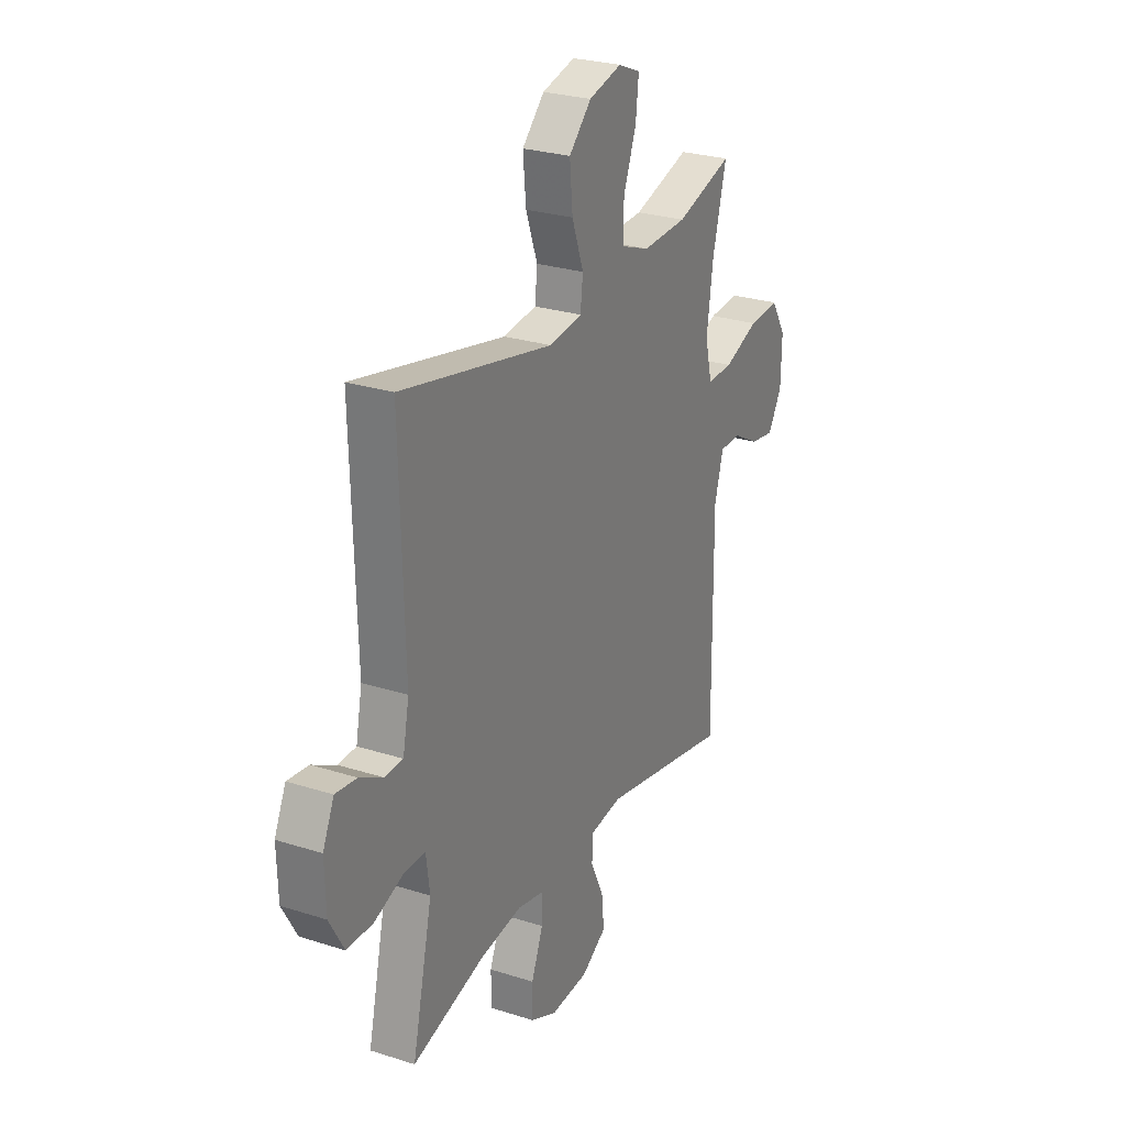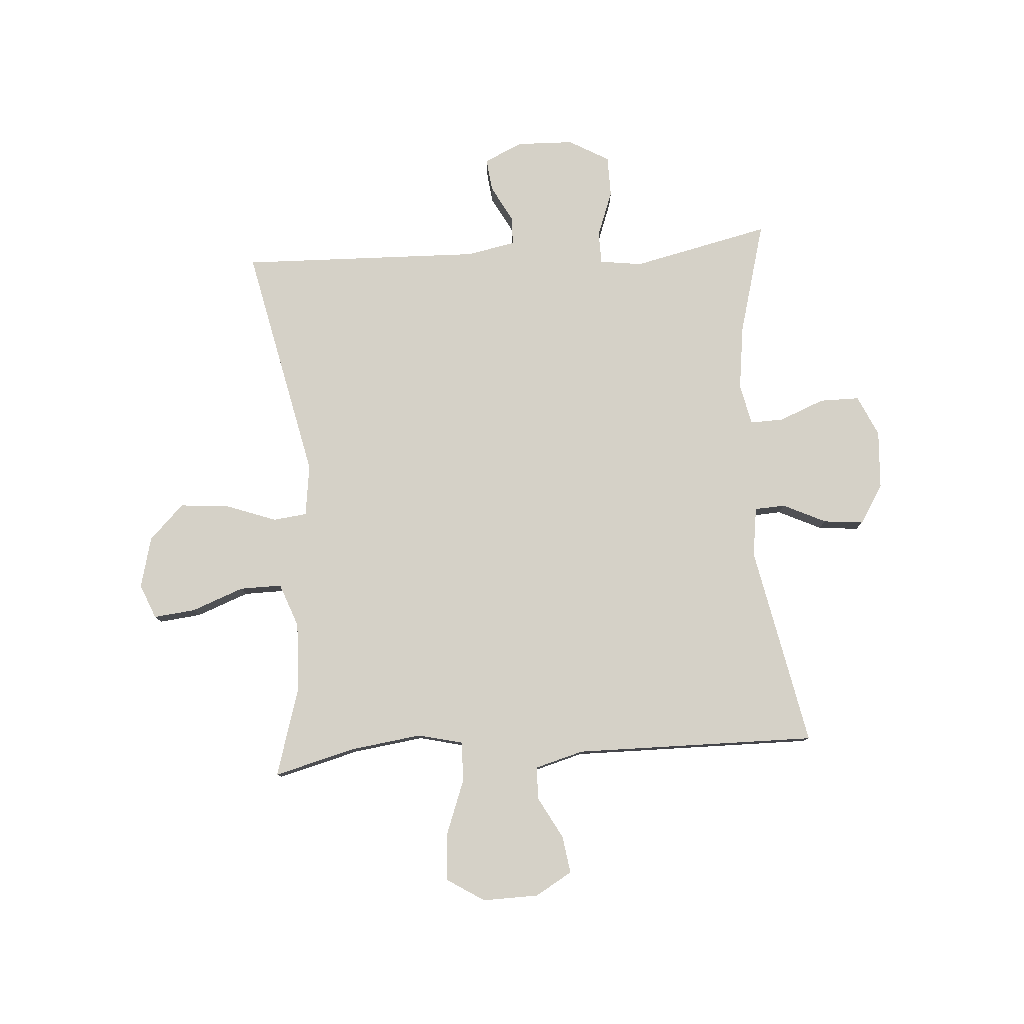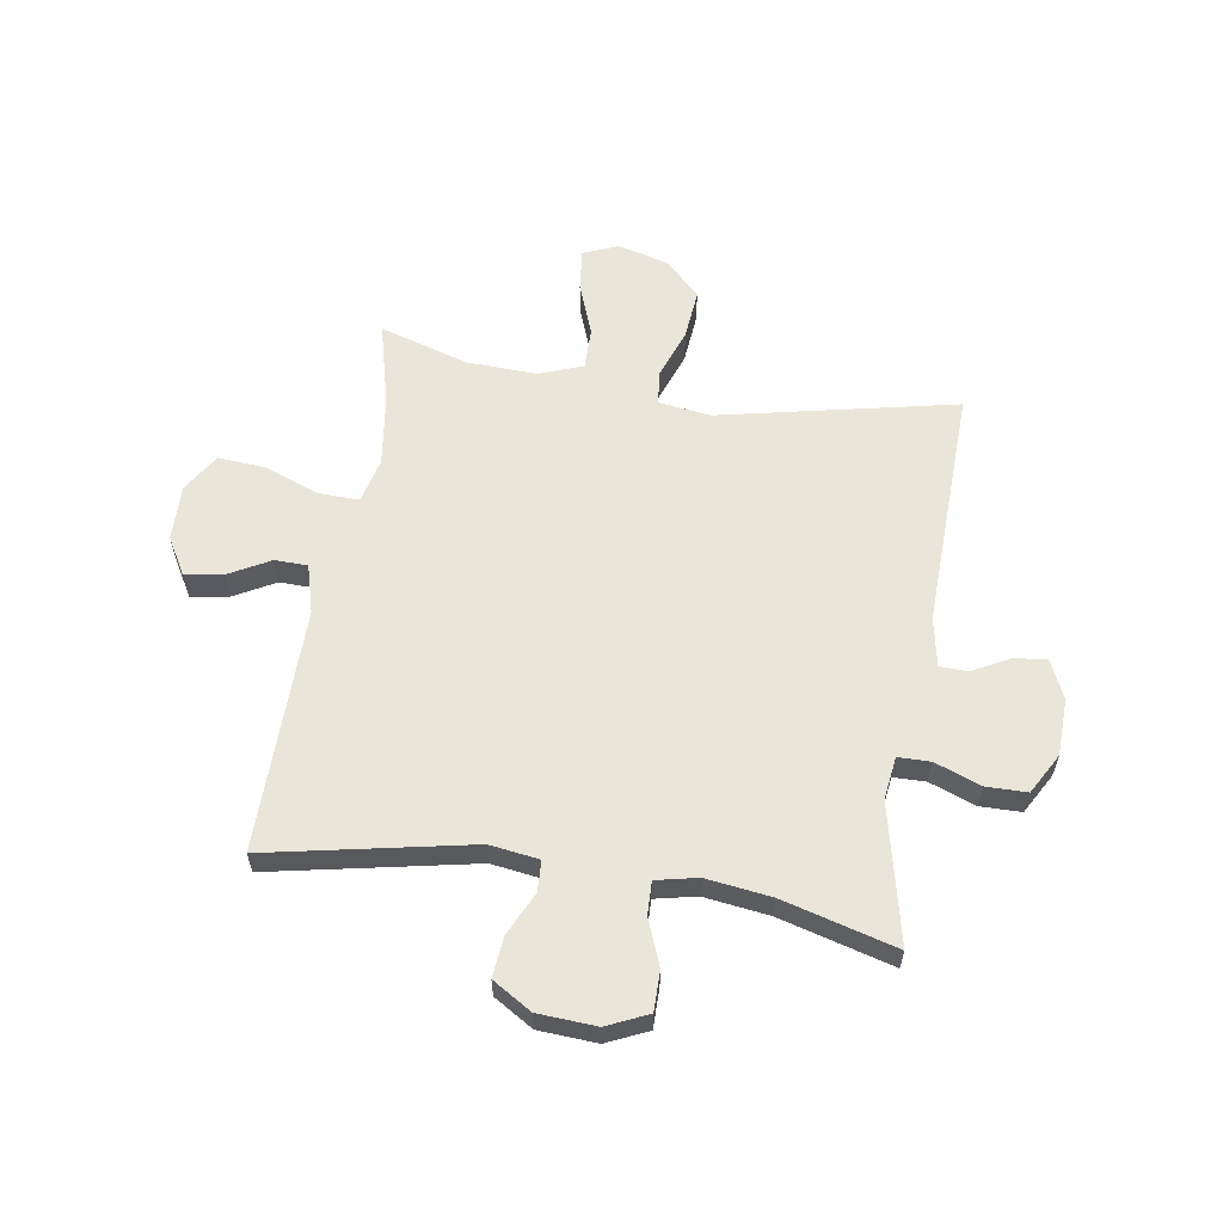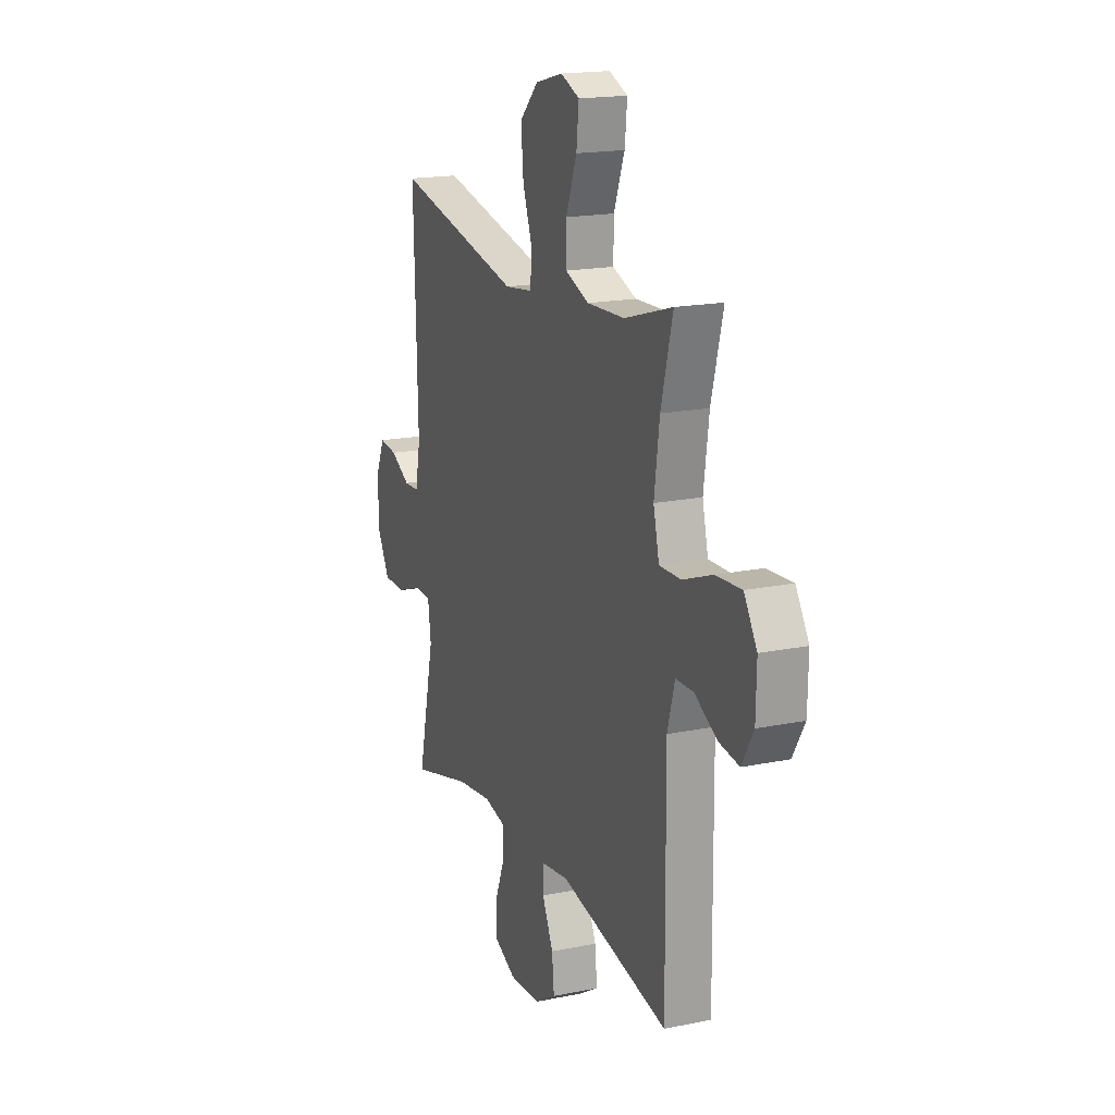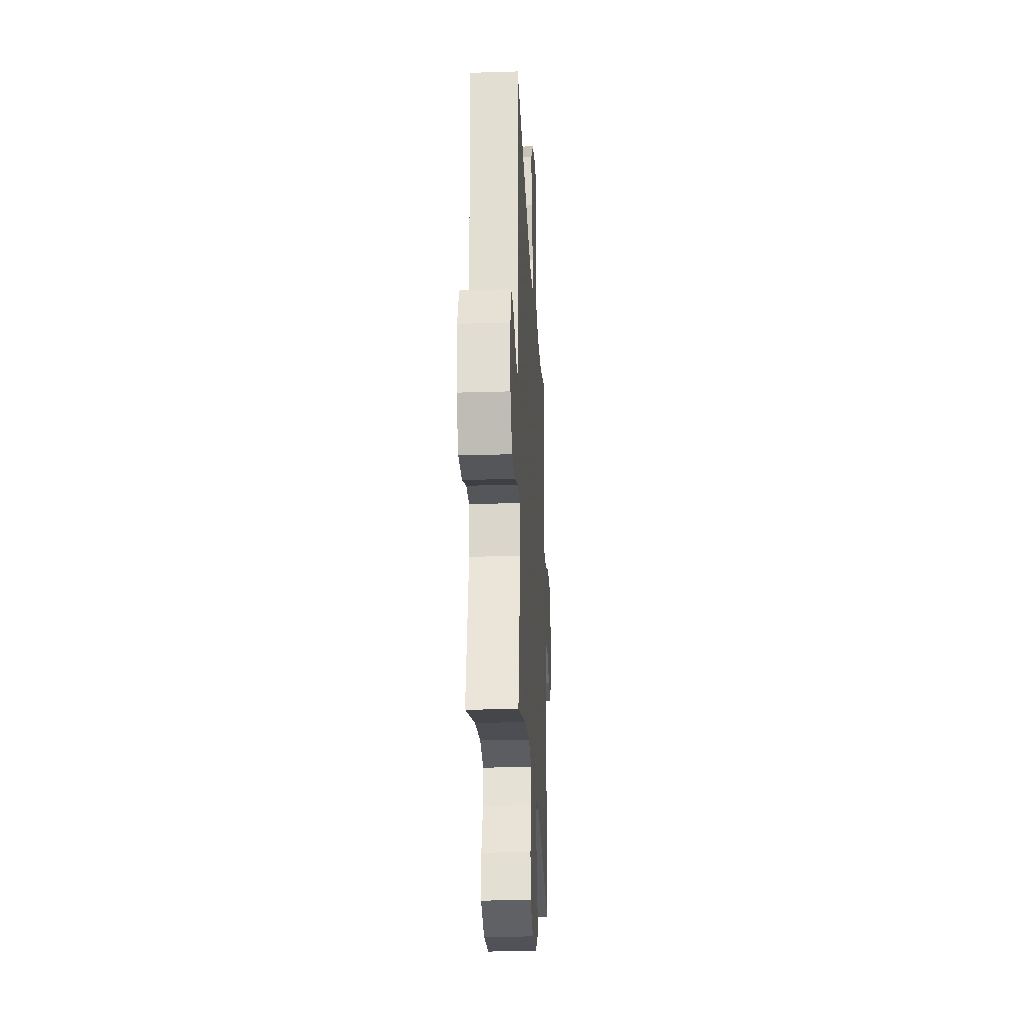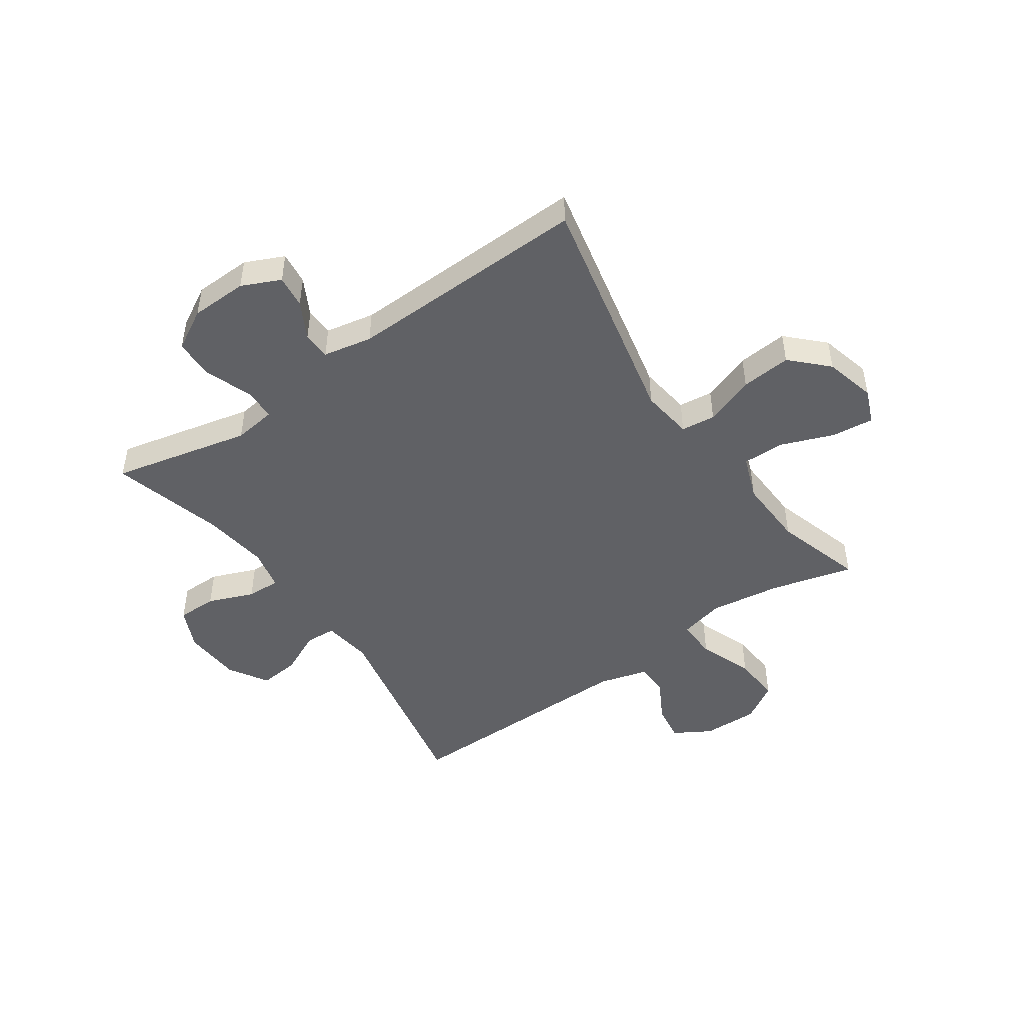
<metadata>
{"format":"obj","ext":"obj","renderer":"f3d","projection":"perspective","resolution":1024,"background":"white","views":[{"elev":26.6,"azim":-63.4,"up":"+Z"},{"elev":79.6,"azim":86.1,"up":"+Y"},{"elev":59.7,"azim":-170.9,"up":"+Y"},{"elev":17.8,"azim":68.1,"up":"+Z"},{"elev":-24.8,"azim":-87.1,"up":"+Z"},{"elev":-47.5,"azim":-55.2,"up":"+Y"}]}
</metadata>
<code>
v 0.5 0.07 -0.5
v 0.144 0.07 -0.428
v 0.057 0.07 -0.44
v 0.054 0.07 -0.494
v 0.09 0.07 -0.57
v 0.097 0.07 -0.641
v 0.028 0.07 -0.683
v -0.075 0.07 -0.689
v -0.147 0.07 -0.656
v -0.147 0.07 -0.586
v -0.115 0.07 -0.506
v -0.113 0.07 -0.447
v -0.186 0.07 -0.431
v -0.301 0.07 -0.446
v -0.5 0.07 -0.5
v -0.445 0.07 -0.257
v -0.455 0.07 -0.182
v -0.512 0.07 -0.181
v -0.593 0.07 -0.211
v -0.665 0.07 -0.21
v -0.705 0.07 -0.139
v -0.708 0.07 -0.039
v -0.677 0.07 0.029
v -0.619 0.07 0.022
v -0.554 0.07 -0.013
v -0.505 0.07 -0.011
v -0.488 0.07 0.075
v -0.5 0.07 0.5
v -0.083 0.07 0.41
v 0.008 0.07 0.422
v 0.015 0.07 0.482
v -0.017 0.07 0.57
v -0.025 0.07 0.658
v 0.036 0.07 0.719
v 0.126 0.07 0.742
v 0.187 0.07 0.717
v 0.179 0.07 0.643
v 0.144 0.07 0.551
v 0.143 0.07 0.477
v 0.221 0.07 0.448
v 0.344 0.07 0.453
v 0.5 0.07 0.5
v 0.462 0.07 0.354
v 0.445 0.07 0.23
v 0.464 0.07 0.151
v 0.535 0.07 0.153
v 0.631 0.07 0.189
v 0.715 0.07 0.195
v 0.757 0.07 0.128
v 0.755 0.07 0.03
v 0.717 0.07 -0.035
v 0.651 0.07 -0.025
v 0.578 0.07 0.015
v 0.52 0.07 0.014
v 0.496 0.07 -0.072
v 0.5 0 -0.5
v 0.144 0 -0.428
v 0.057 0 -0.44
v 0.054 0 -0.494
v 0.09 0 -0.57
v 0.097 0 -0.641
v 0.028 0 -0.683
v -0.075 0 -0.689
v -0.147 0 -0.656
v -0.147 0 -0.586
v -0.115 0 -0.506
v -0.113 0 -0.447
v -0.186 0 -0.431
v -0.301 0 -0.446
v -0.5 0 -0.5
v -0.445 0 -0.257
v -0.455 0 -0.182
v -0.512 0 -0.181
v -0.593 0 -0.211
v -0.665 0 -0.21
v -0.705 0 -0.139
v -0.708 0 -0.039
v -0.677 0 0.029
v -0.619 0 0.022
v -0.554 0 -0.013
v -0.505 0 -0.011
v -0.488 0 0.075
v -0.5 0 0.5
v -0.083 0 0.41
v 0.008 0 0.422
v 0.015 0 0.482
v -0.017 0 0.57
v -0.025 0 0.658
v 0.036 0 0.719
v 0.126 0 0.742
v 0.187 0 0.717
v 0.179 0 0.643
v 0.144 0 0.551
v 0.143 0 0.477
v 0.221 0 0.448
v 0.344 0 0.453
v 0.5 0 0.5
v 0.462 0 0.354
v 0.445 0 0.23
v 0.464 0 0.151
v 0.535 0 0.153
v 0.631 0 0.189
v 0.715 0 0.195
v 0.757 0 0.128
v 0.755 0 0.03
v 0.717 0 -0.035
v 0.651 0 -0.025
v 0.578 0 0.015
v 0.52 0 0.014
v 0.496 0 -0.072
f 50 51 52 53
f 50 53 54
f 49 50 54
f 46 47 48 49
f 45 46 49 54
f 41 42 43
f 40 41 43 44
f 39 40 44 45
f 35 36 37 38
f 35 38 39
f 34 35 39
f 31 32 33 34
f 31 34 39
f 30 31 39 45
f 27 28 29
f 26 27 29 30
f 22 23 24 25
f 22 25 26
f 21 22 26
f 18 19 20 21
f 17 18 21 26
f 14 15 16
f 13 14 16 17
f 12 13 17 26
f 8 9 10 11
f 8 11 12
f 7 8 12
f 4 5 6 7
f 3 4 7 12
f 2 3 12 26
f 55 1 2 26
f 45 54 55
f 26 30 45 55
f 108 107 106 105
f 109 108 105
f 109 105 104
f 104 103 102 101
f 109 104 101 100
f 98 97 96
f 99 98 96 95
f 100 99 95 94
f 93 92 91 90
f 94 93 90
f 94 90 89
f 89 88 87 86
f 94 89 86
f 100 94 86 85
f 84 83 82
f 85 84 82 81
f 80 79 78 77
f 81 80 77
f 81 77 76
f 76 75 74 73
f 81 76 73 72
f 71 70 69
f 72 71 69 68
f 81 72 68 67
f 66 65 64 63
f 67 66 63
f 67 63 62
f 62 61 60 59
f 67 62 59 58
f 81 67 58 57
f 81 57 56 110
f 110 109 100
f 110 100 85 81
f 1 56 57 2
f 2 57 58 3
f 3 58 59 4
f 4 59 60 5
f 5 60 61 6
f 6 61 62 7
f 7 62 63 8
f 8 63 64 9
f 9 64 65 10
f 10 65 66 11
f 11 66 67 12
f 12 67 68 13
f 13 68 69 14
f 14 69 70 15
f 15 70 71 16
f 16 71 72 17
f 17 72 73 18
f 18 73 74 19
f 19 74 75 20
f 20 75 76 21
f 21 76 77 22
f 22 77 78 23
f 23 78 79 24
f 24 79 80 25
f 25 80 81 26
f 26 81 82 27
f 27 82 83 28
f 28 83 84 29
f 29 84 85 30
f 30 85 86 31
f 31 86 87 32
f 32 87 88 33
f 33 88 89 34
f 34 89 90 35
f 35 90 91 36
f 36 91 92 37
f 37 92 93 38
f 38 93 94 39
f 39 94 95 40
f 40 95 96 41
f 41 96 97 42
f 42 97 98 43
f 43 98 99 44
f 44 99 100 45
f 45 100 101 46
f 46 101 102 47
f 47 102 103 48
f 48 103 104 49
f 49 104 105 50
f 50 105 106 51
f 51 106 107 52
f 52 107 108 53
f 53 108 109 54
f 54 109 110 55
f 55 110 56 1

</code>
